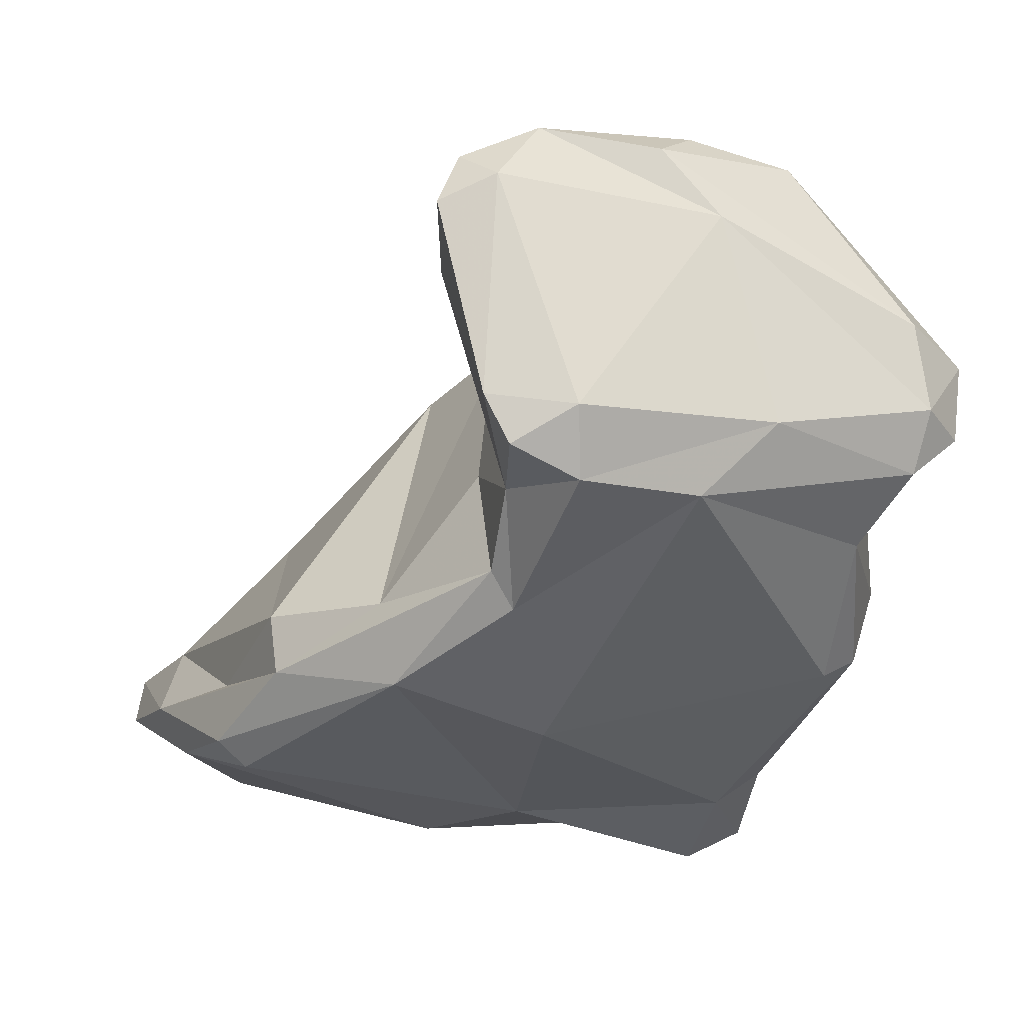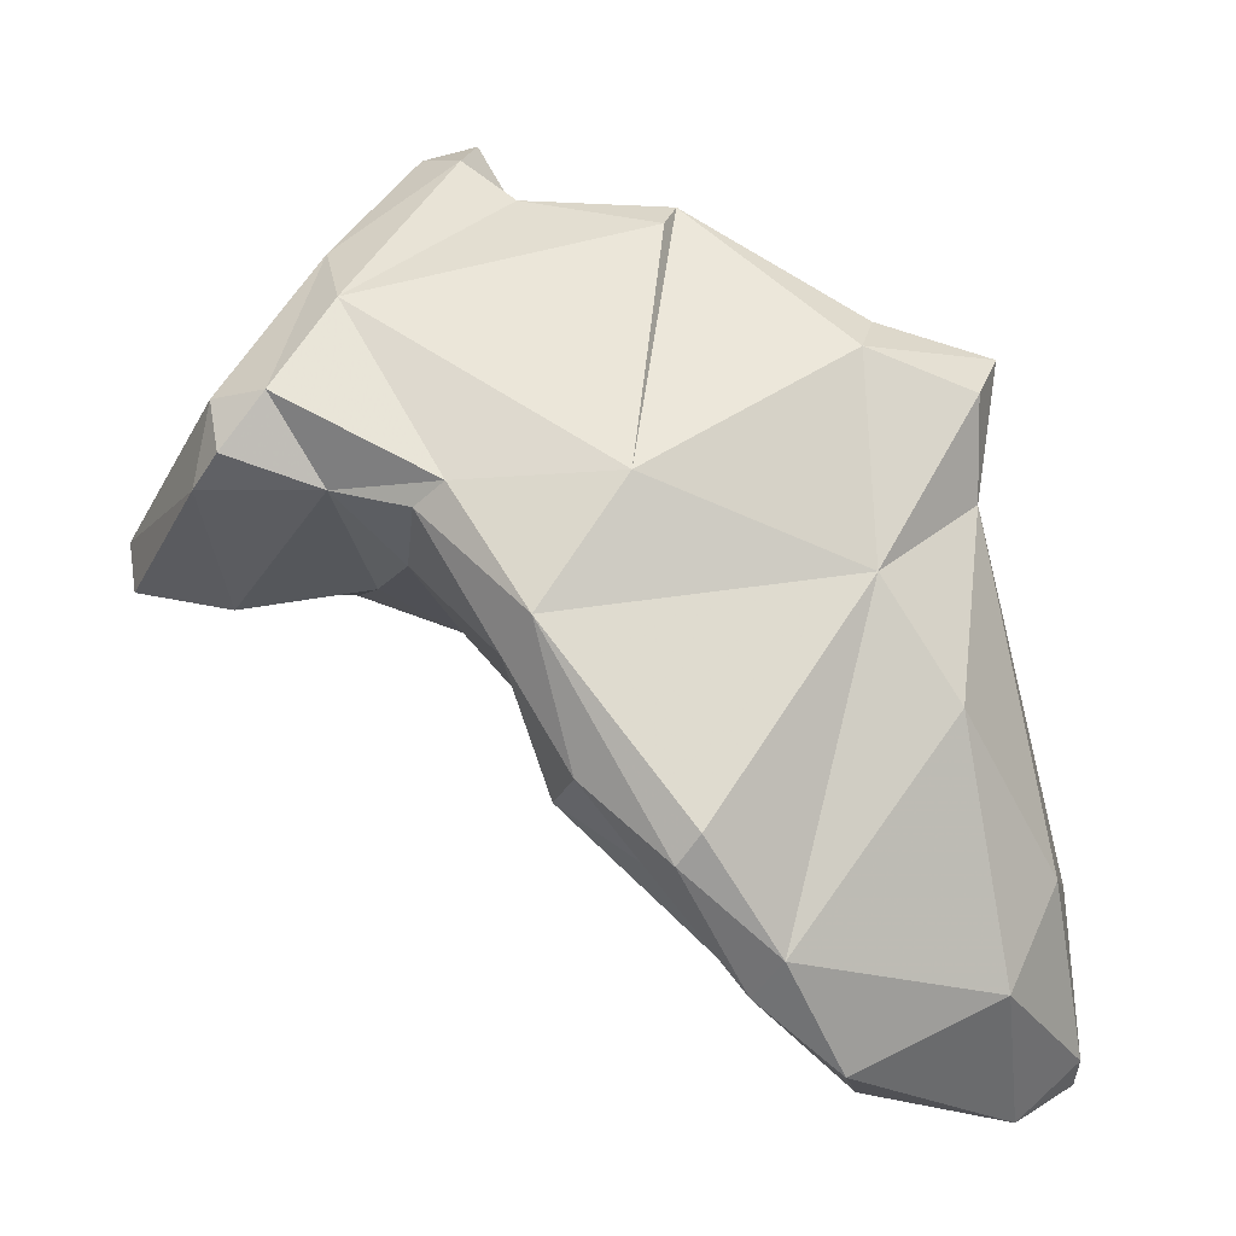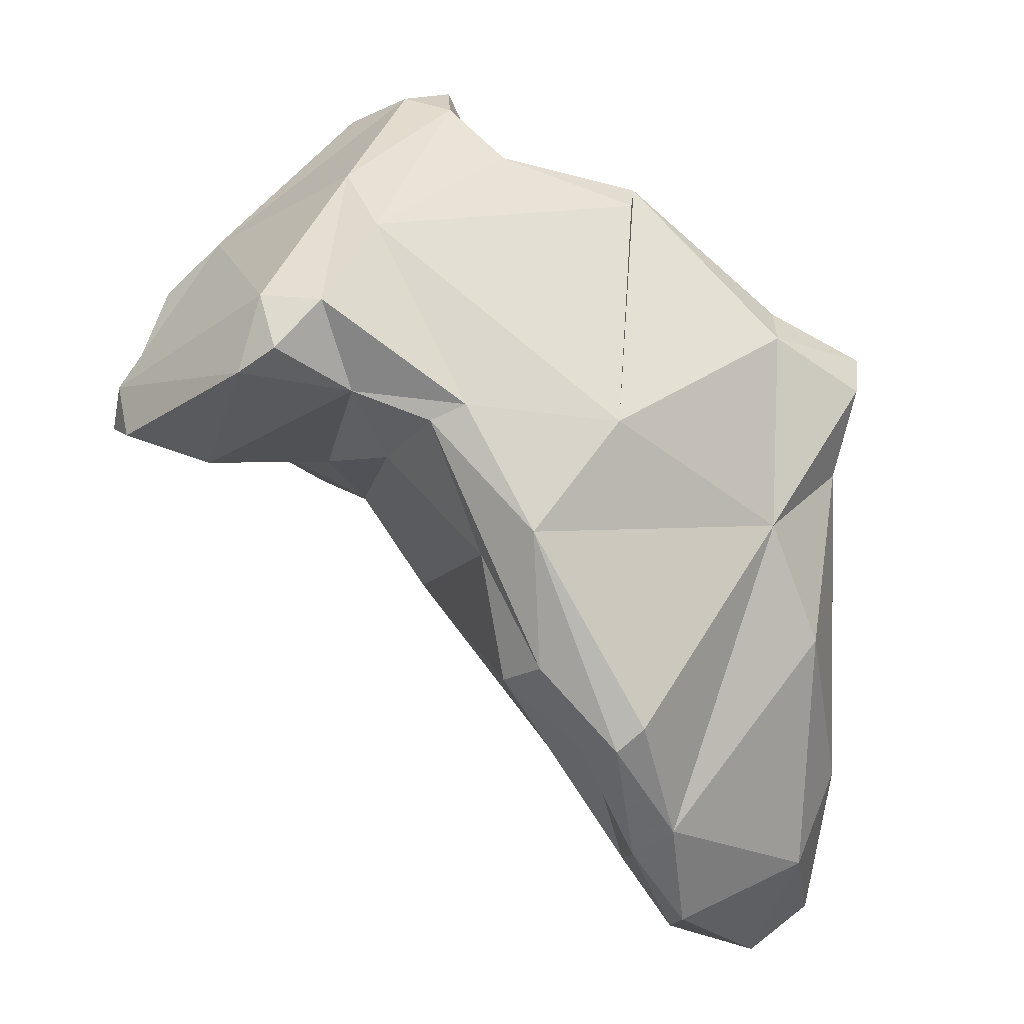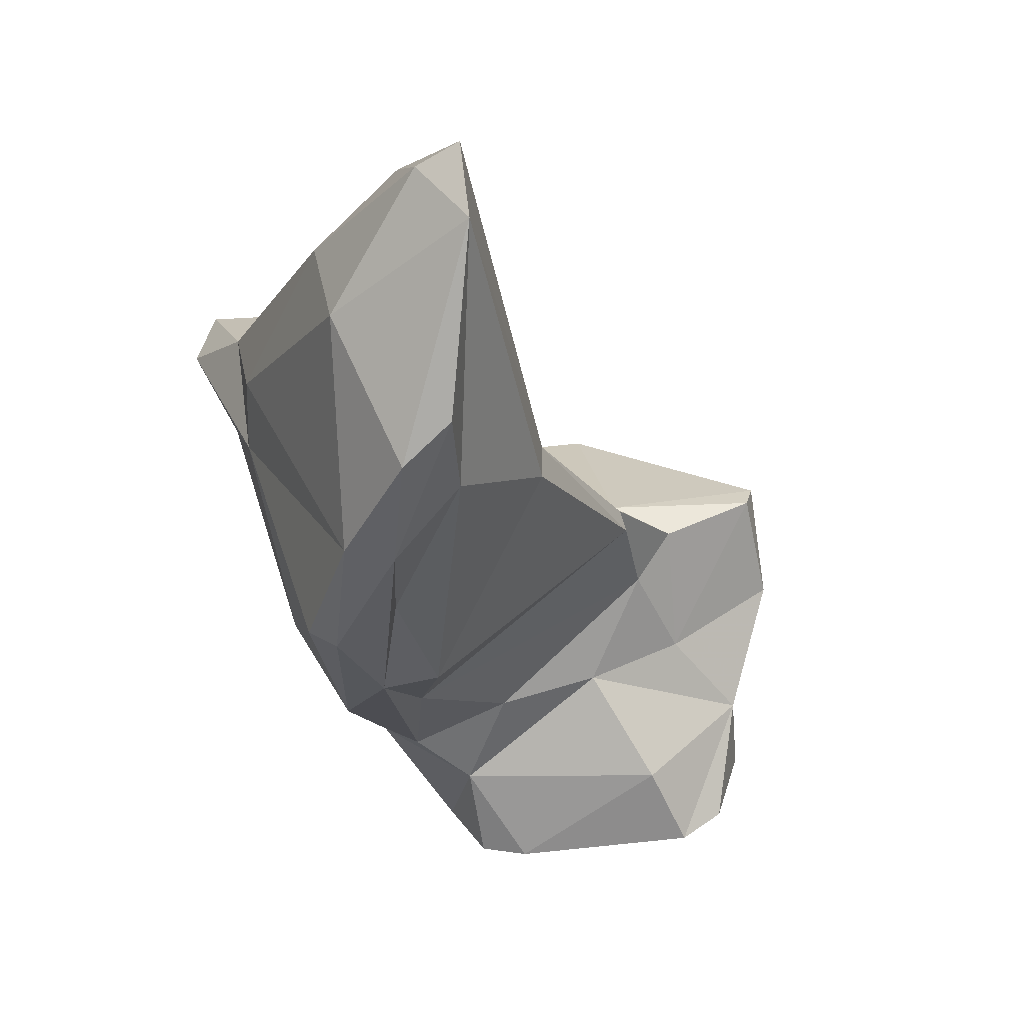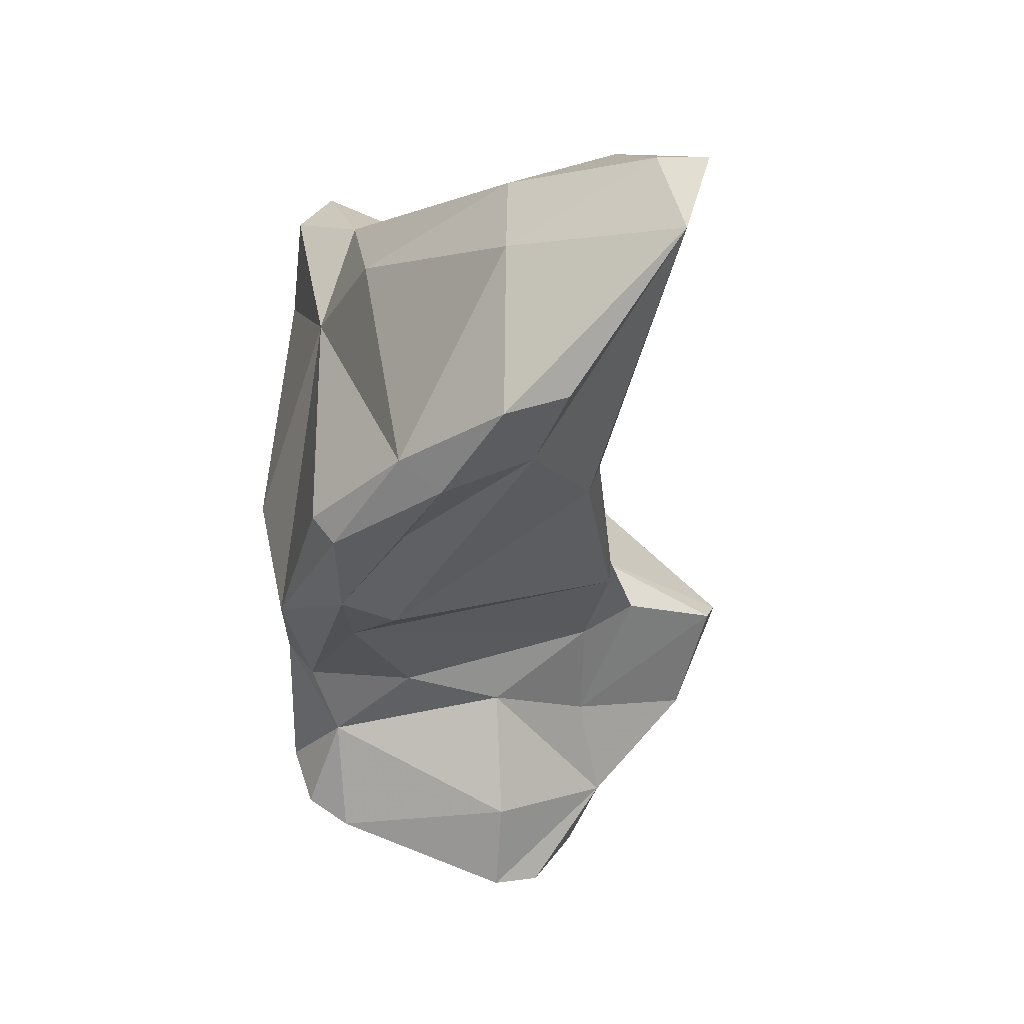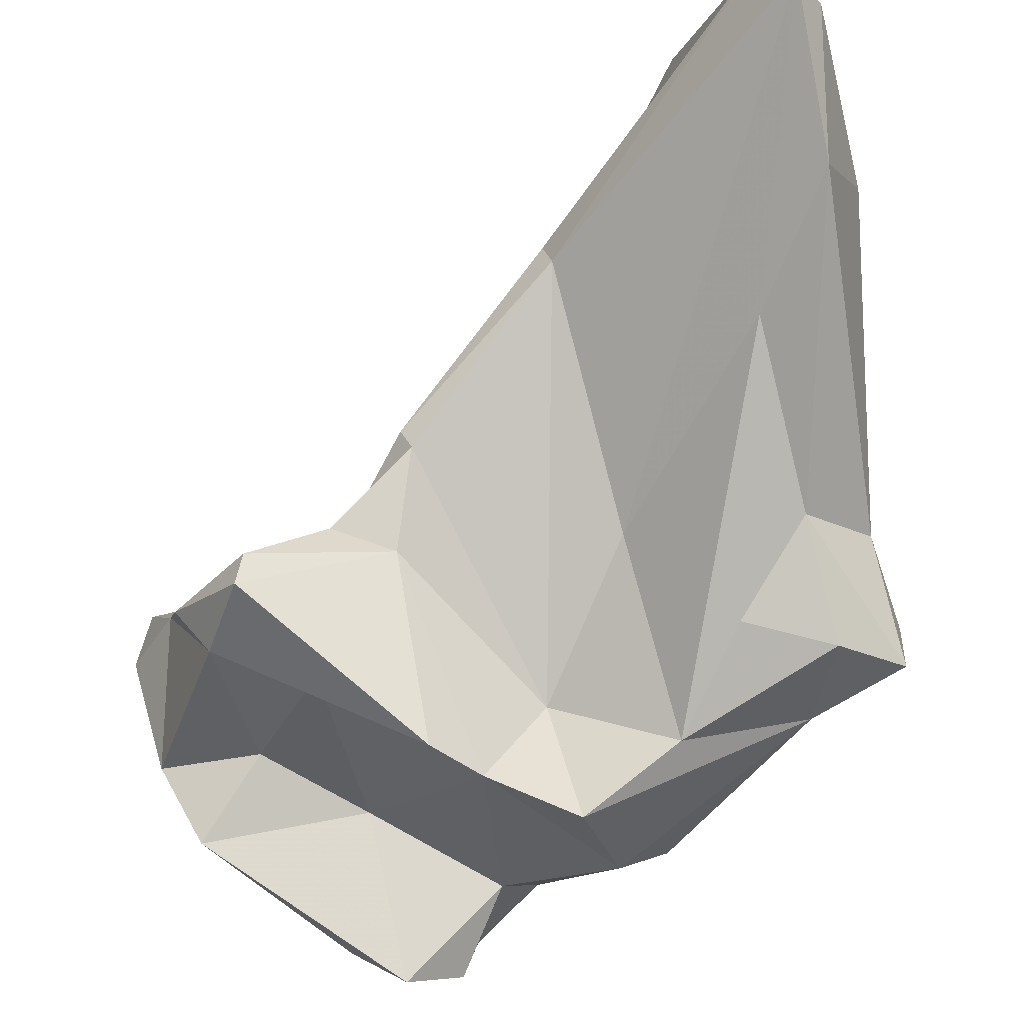
<metadata>
{"format":"obj","ext":"obj","renderer":"f3d","projection":"perspective","resolution":1024,"background":"white","views":[{"elev":-75.5,"azim":-77.7,"up":"+Y"},{"elev":-27.8,"azim":32.8,"up":"+Z"},{"elev":-22.4,"azim":12.0,"up":"+Z"},{"elev":-74.4,"azim":153.5,"up":"+Z"},{"elev":-77.1,"azim":124.3,"up":"+Z"},{"elev":65.2,"azim":2.6,"up":"+Y"}]}
</metadata>
<code>
v 144 280 101.1
v 145.3 276.7 97.16
v 144.1 278.1 98.18
v 145.8 282.2 106.4
v 145.6 279.7 105.3
v 146.6 287.9 101.9
v 148.3 278.6 106.9
v 145.6 282.7 100
v 147.9 283.3 109.8
v 148.2 279 96.61
v 148.1 288.5 103.7
v 144.8 276.8 99.44
v 151.5 272.5 97.49
v 149.3 291.8 102.3
v 149.5 291.5 100.9
v 152.4 272 100.6
v 150 284.2 106.3
v 155.5 274.9 97.39
v 149.6 284.4 99.23
v 152.9 286.7 97.76
v 153.9 279.7 113
v 152.6 281.7 97.44
v 155 271.9 100.1
v 152.5 289.1 98.6
v 153.2 271.7 98.03
v 155.2 274.7 107.2
v 156.7 278.1 112.9
v 155.9 279.2 96.26
v 156.9 289.1 107.4
v 152.5 289.6 105.1
v 156.8 273.3 104
v 155.1 288.9 99.37
v 160.1 275.6 96.65
v 156.2 281.3 114.5
v 154.3 282.3 107.9
v 159.9 279.3 91.61
v 158.8 277.7 111.8
v 155 289.3 94.39
v 160.3 282 87.1
v 158.3 279.3 113.7
v 158.6 275.8 96.17
v 160.7 292.4 88.11
v 161.1 278 109.3
v 155.5 289.8 95.24
v 158.9 287.6 108
v 160.3 291.6 87.05
v 163.6 291.1 81.73
v 159.7 280.6 110.2
v 162.1 280.6 86.99
v 162.8 286.6 109.2
v 161.2 285 104.1
v 162.5 277.4 91.64
v 165.9 278.2 96.55
v 163.4 284.8 84.3
v 164.4 282.4 109.8
v 166.4 279.7 107.3
v 164.6 287.5 80.93
v 164.9 282.5 83.84
v 164 288.3 97.98
v 166.1 282.2 84.67
v 165.2 293.7 79.3
v 166.1 291.4 78.99
v 166.5 286.8 81.62
v 166.5 287.1 106.1
v 166.3 280.6 108.5
v 170.9 294.8 82.04
v 171.3 285.4 94.35
v 167.9 300.8 79.63
v 168.7 295.7 91.98
v 169.4 302.9 81.4
v 172 283.7 102.3
v 168.5 289.7 102.1
v 170.5 301.2 81.65
v 172.6 288.9 90.29
v 171.7 285.1 104.2
v 172.4 295.9 86.39
v 170.9 300 87.88
v 170.9 291.3 98.18
v 172.3 289.3 102.7
v 173.7 288.6 97.78
v 175.1 286.4 100.7
v 175.1 287.9 102.9
g foo
f 27 34 21
f 40 34 27
f 40 27 37
f 26 37 27
f 21 34 9
f 27 21 7
f 26 27 7
f 31 37 26
f 21 9 5
f 7 21 5
f 5 9 4
f 23 31 26
f 26 7 16
f 23 26 16
f 25 23 16
f 4 1 5
f 12 7 1
f 7 5 1
f 16 7 12
f 16 12 13
f 13 25 16
f 12 1 3
f 3 2 12
f 13 12 2
f 48 34 40
f 37 48 40
f 37 43 48
f 31 43 37
f 9 34 35
f 35 34 48
f 17 9 35
f 33 31 23
f 4 9 17
f 17 11 4
f 33 23 18
f 18 23 25
f 8 4 11
f 8 1 4
f 25 13 18
f 18 13 10
f 3 1 8
f 2 3 8
f 8 10 2
f 13 2 10
f 65 55 43
f 56 65 43
f 43 55 48
f 56 43 31
f 45 48 55
f 48 45 35
f 53 56 31
f 45 30 35
f 35 30 17
f 53 31 33
f 11 17 30
f 41 33 18
f 28 41 18
f 22 28 18
f 11 6 8
f 10 22 18
f 8 6 19
f 8 19 22
f 10 8 22
f 50 55 75
f 65 75 55
f 55 50 45
f 56 53 65
f 45 29 30
f 52 53 33
f 14 11 29
f 29 11 30
f 41 52 33
f 36 49 41
f 49 52 41
f 14 6 11
f 15 6 14
f 24 20 19
f 20 22 19
f 22 20 28
f 20 36 28
f 36 41 28
f 15 19 6
f 15 24 19
f 64 50 75
f 71 75 65
f 53 71 65
f 51 45 50
f 64 51 50
f 71 53 67
f 32 29 45
f 51 32 45
f 52 67 53
f 32 14 29
f 44 32 51
f 24 15 32
f 15 14 32
f 24 32 44
f 52 49 58
f 44 20 24
f 38 20 44
f 38 36 20
f 36 39 49
f 39 36 38
f 79 75 82
f 75 79 64
f 71 82 75
f 81 82 71
f 64 79 72
f 81 71 67
f 51 64 59
f 60 67 52
f 42 44 51
f 42 51 59
f 60 52 58
f 38 44 42
f 46 38 42
f 38 46 39
f 46 47 39
f 47 54 39
f 39 54 49
f 54 57 49
f 58 49 57
f 80 78 82
f 78 79 82
f 72 79 78
f 80 82 81
f 81 67 80
f 78 64 72
f 69 64 78
f 80 67 74
f 64 69 59
f 63 74 67
f 69 70 59
f 60 63 67
f 59 70 42
f 42 70 68
f 46 42 68
f 47 46 68
f 60 58 63
f 47 57 54
f 63 58 57
f 77 69 78
f 77 78 80
f 76 77 80
f 74 76 80
f 77 70 69
f 76 74 66
f 63 66 74
f 68 61 47
f 62 66 63
f 63 57 62
f 47 61 57
f 61 62 57
f 73 77 76
f 73 70 77
f 76 66 73
f 68 70 73
f 68 73 66
f 62 61 68
f 62 68 66
g

</code>
